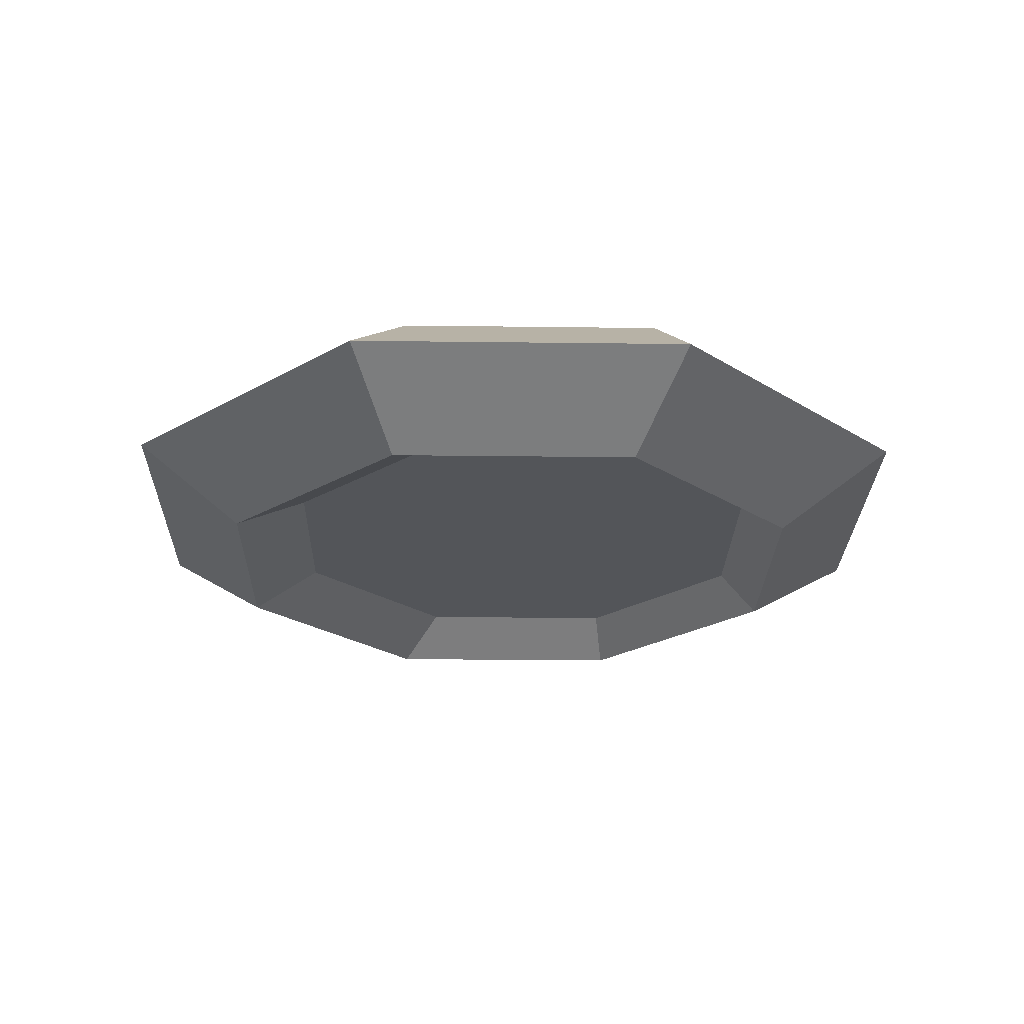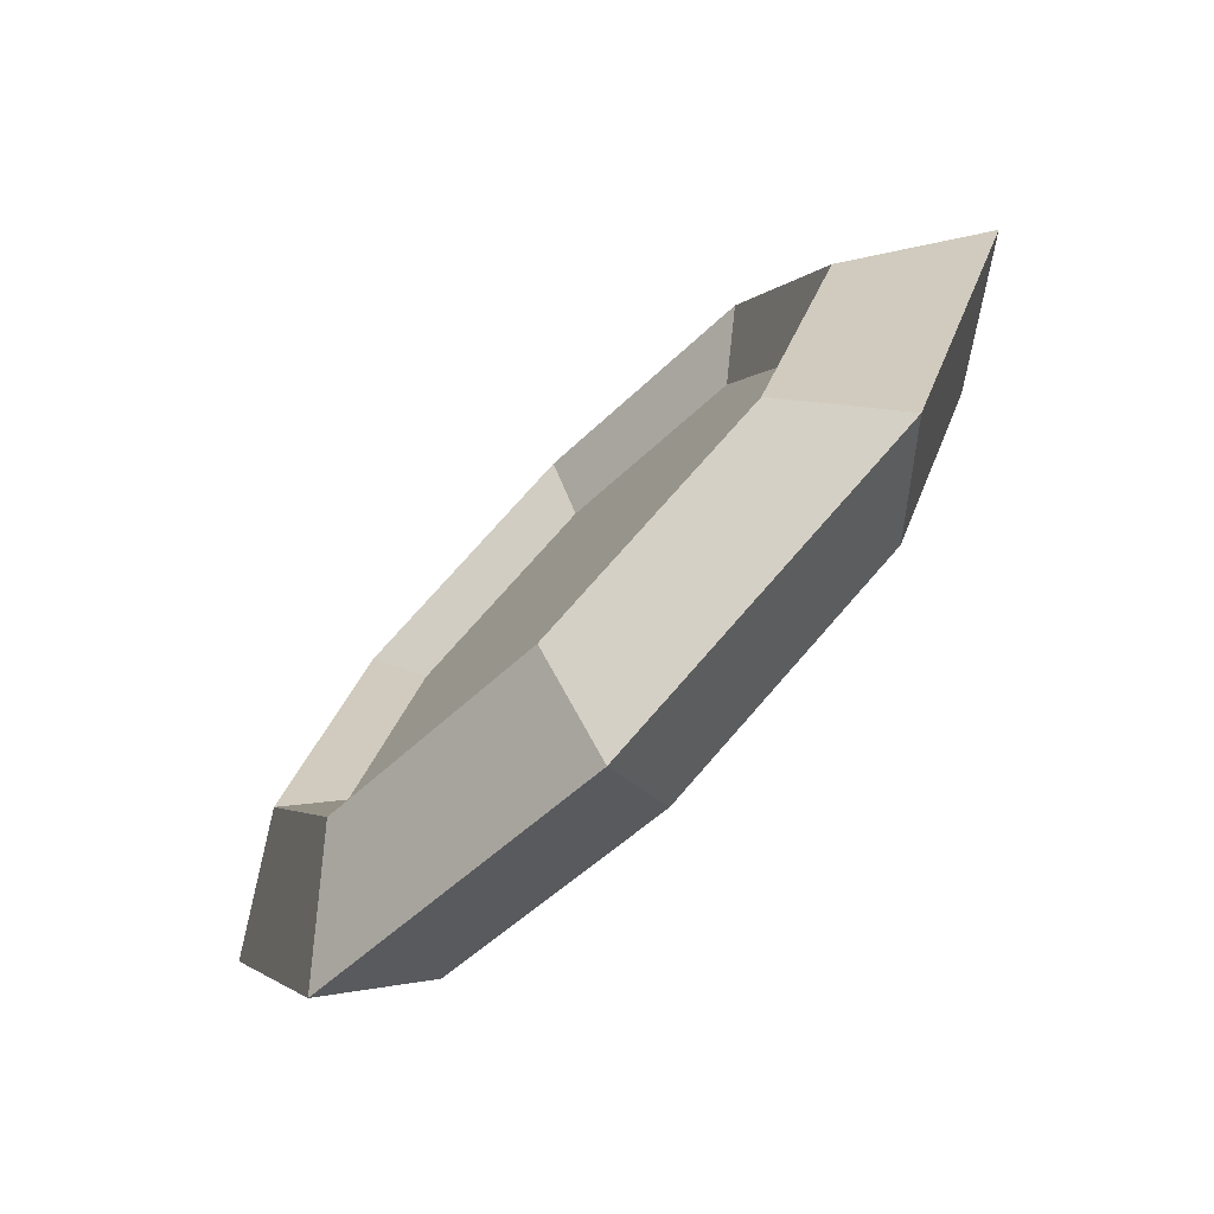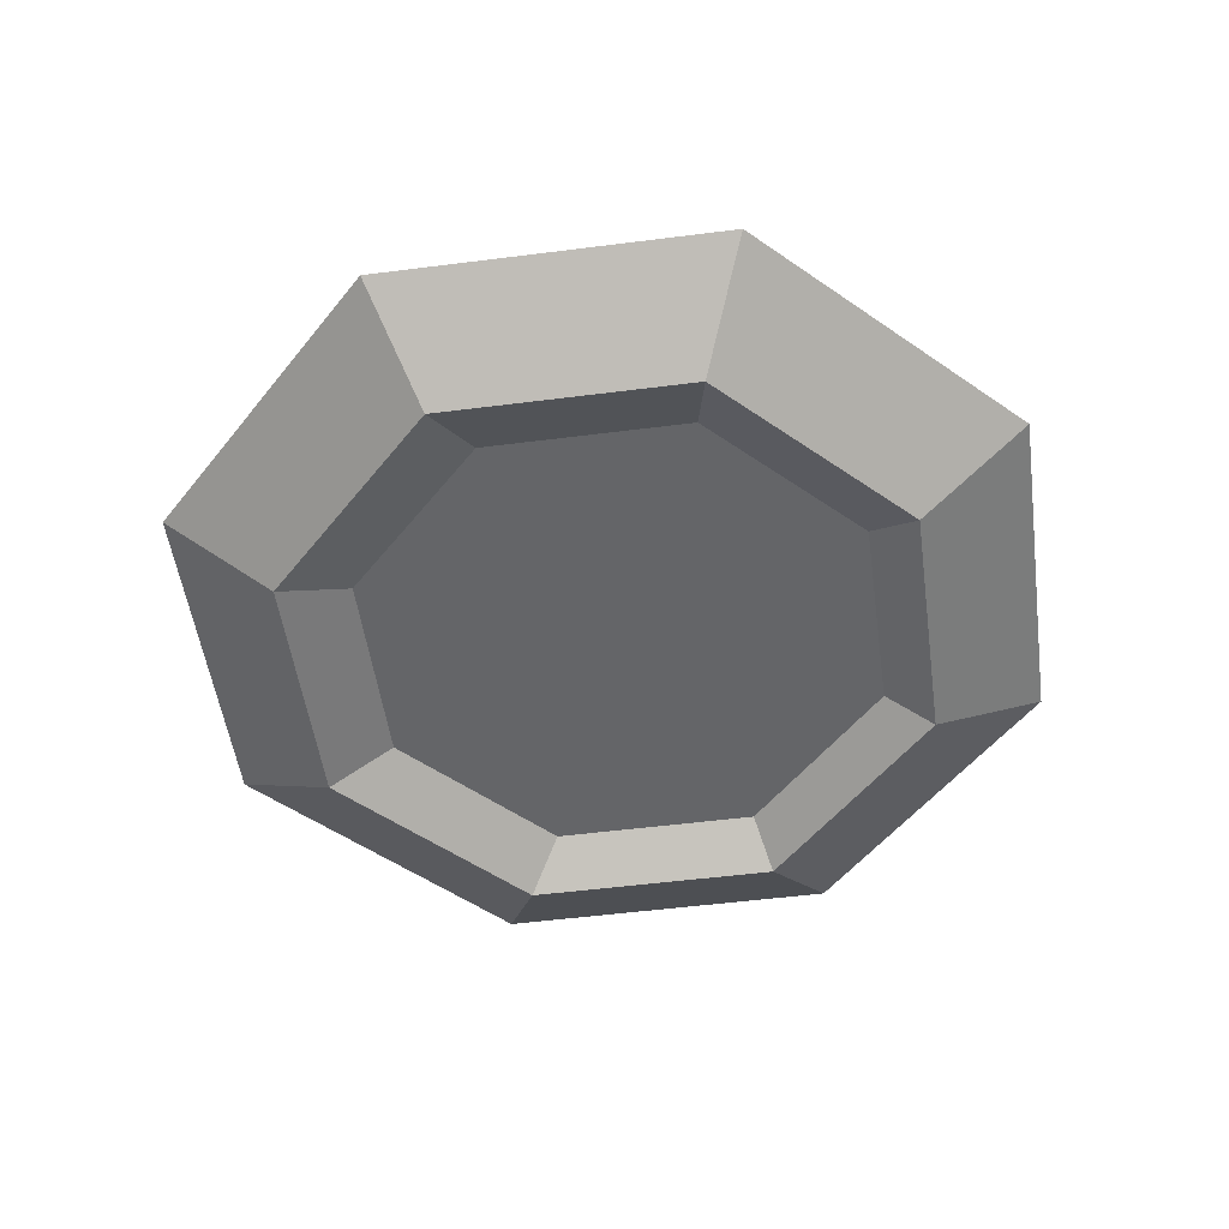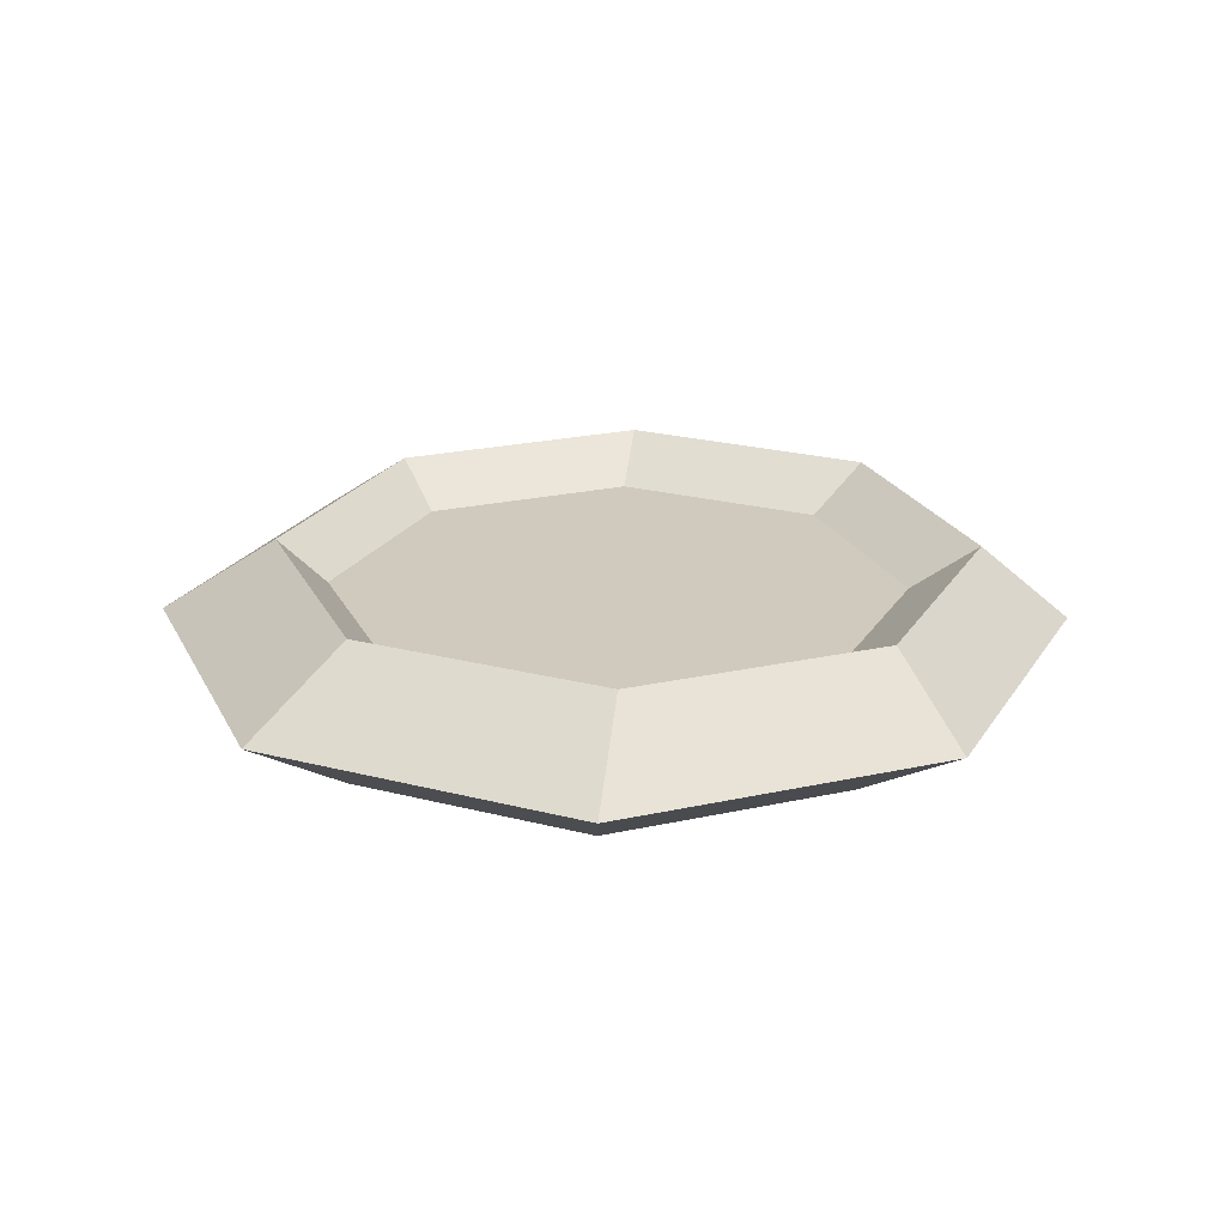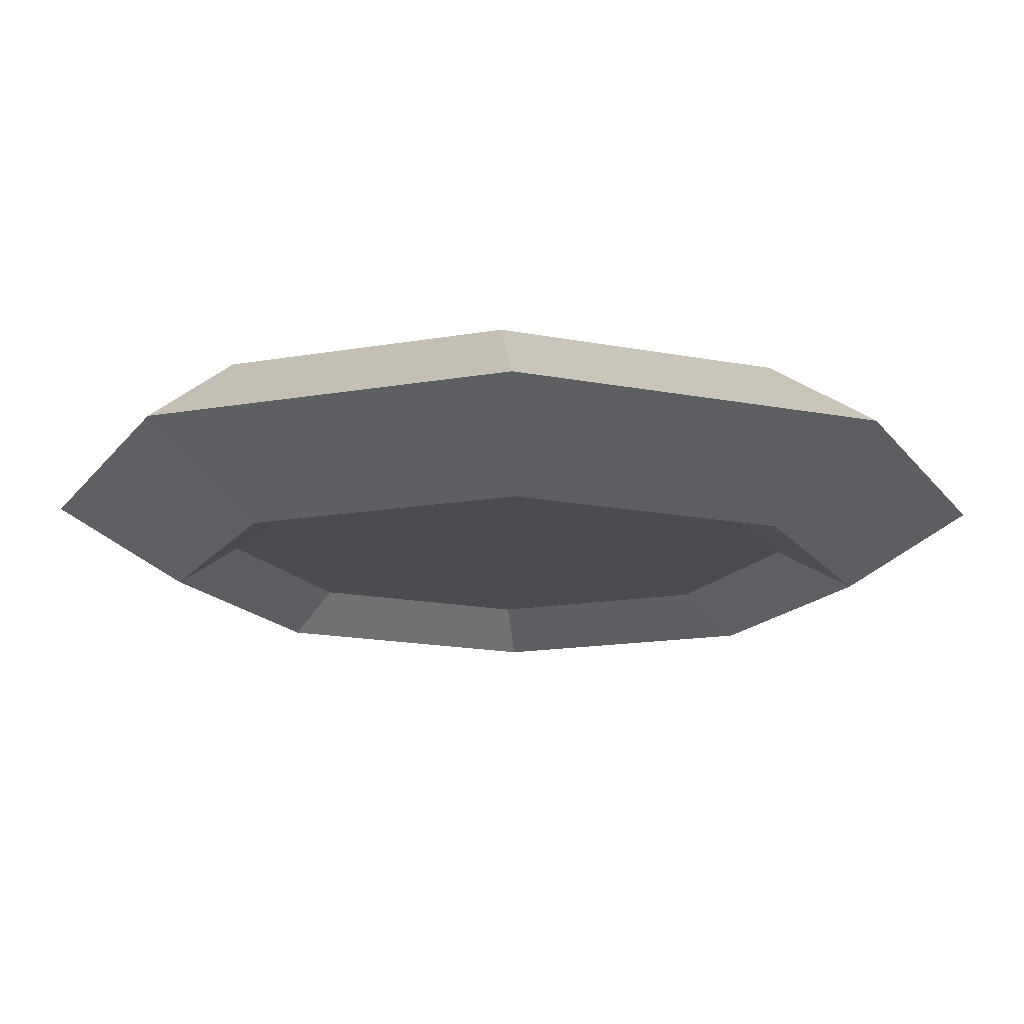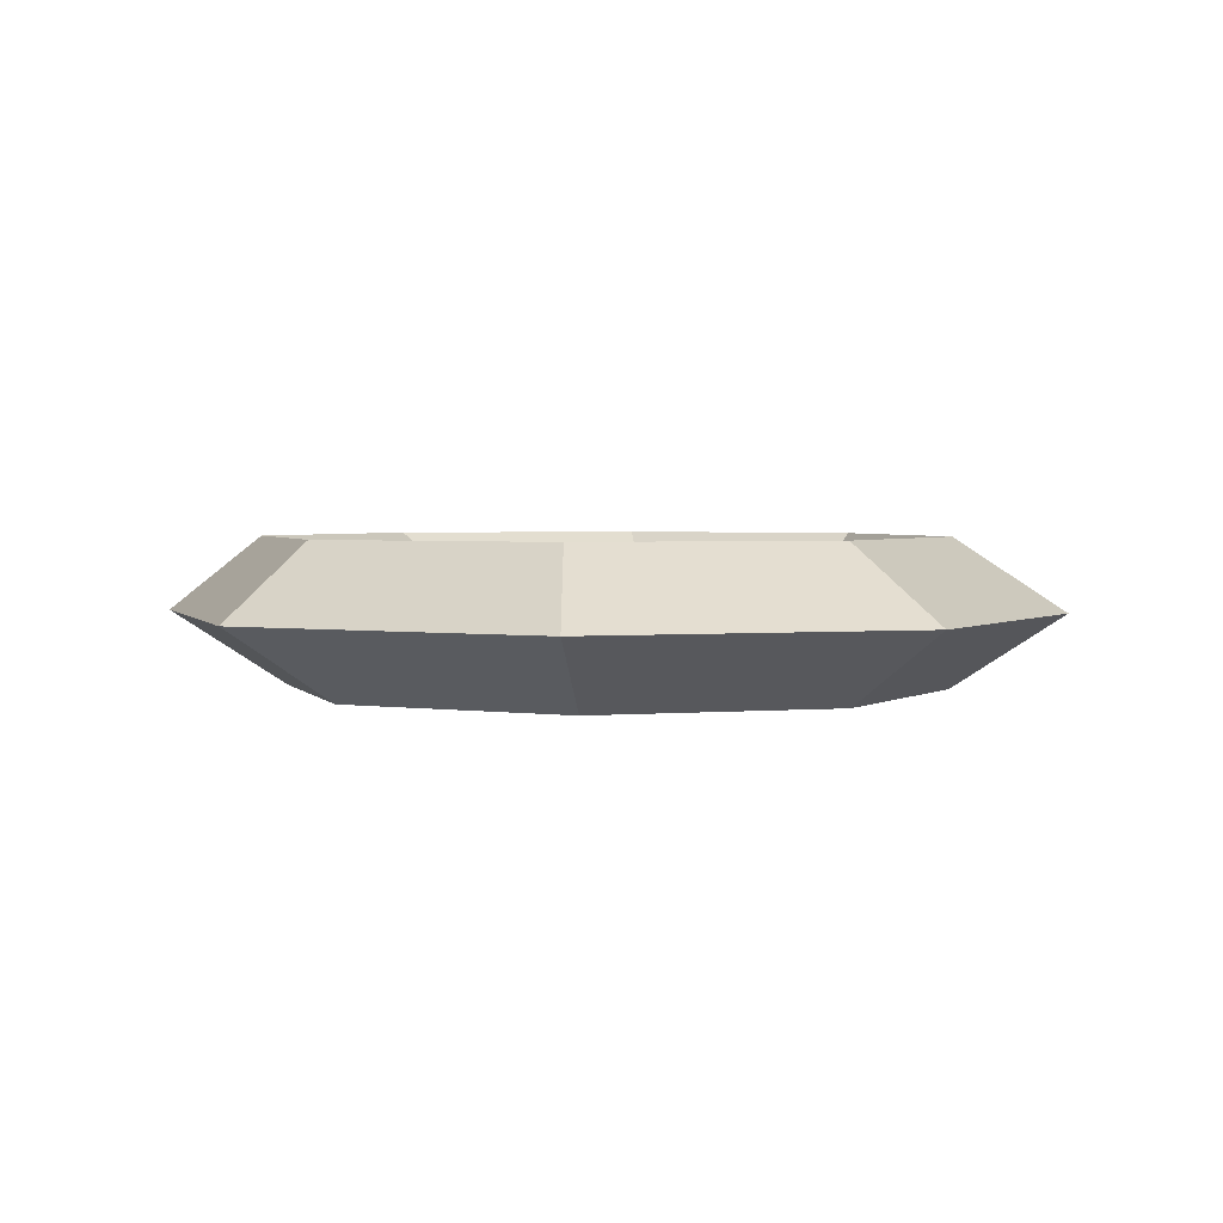
<metadata>
{"format":"obj","ext":"obj","renderer":"f3d","projection":"perspective","resolution":1024,"background":"white","views":[{"elev":-24.3,"azim":111.3,"up":"+Y"},{"elev":-75.8,"azim":44.8,"up":"+Z"},{"elev":-51.5,"azim":75.4,"up":"+Y"},{"elev":22.8,"azim":136.6,"up":"+Y"},{"elev":75.1,"azim":0.4,"up":"+Z"},{"elev":2.6,"azim":5.3,"up":"+Y"}]}
</metadata>
<code>
o Coin
g Cylinder
v -2.186 -0.5 0.02353
v -3 -2.073e-06 0
v -1.54 -0.5 1.584
v -2.121 -2.073e-06 2.121
v 0.02013 -0.5 2.23
v -2.384e-06 -2.073e-06 3
v 1.58 -0.5 1.584
v 2.121 -2.073e-06 2.121
v 2.226 -0.5 0.02353
v 3 -2.073e-06 -2.623e-07
v 1.58 -0.5 -1.536
v 2.121 -2.073e-06 -2.121
v 0.02013 -0.5 -2.183
v -2.623e-06 -2.073e-06 -3
v -1.54 -0.5 -1.536
v -2.121 -2.073e-06 -2.121
v -2.381 0.5 -0.06405
v -1.703 0.5 1.572
v -0.06771 0.5 2.249
v 1.568 0.5 1.572
v 2.245 0.5 -0.06405
v 1.568 0.5 -1.7
v -0.06771 0.5 -2.377
v -1.703 0.5 -1.7
v -1.827 -0.2468 -0.06465
v -0.02811 -0.2468 -0.06465
v -1.3 -0.2468 1.207
v -1.882 0.2271 -0.07146
v 0.02694 0.2271 -0.07146
v -1.323 0.2271 1.278
v -0.02809 -0.2468 1.734
v 0.02694 0.2271 1.837
v 1.244 -0.2468 1.207
v 1.377 0.2271 1.278
v 1.77 -0.2468 -0.06465
v 1.936 0.2271 -0.07146
v 1.244 -0.2468 -1.336
v 1.377 0.2271 -1.421
v -0.02809 -0.2468 -1.863
v 0.02694 0.2271 -1.98
v -1.3 -0.2468 -1.336
v -1.323 0.2271 -1.421
f 25 26 27
f 27 26 31
f 31 26 33
f 33 26 35
f 35 26 37
f 37 26 39
f 39 26 41
f 41 26 25
f 30 29 28
f 32 29 30
f 34 29 32
f 36 29 34
f 38 29 36
f 40 29 38
f 42 29 40
f 28 29 42
f 4 2 1
f 1 3 4
f 6 4 3
f 3 5 6
f 8 6 5
f 5 7 8
f 10 8 7
f 7 9 10
f 12 10 9
f 9 11 12
f 14 12 11
f 11 13 14
f 16 14 13
f 13 15 16
f 2 16 15
f 15 1 2
f 18 17 2
f 2 4 18
f 19 18 4
f 4 6 19
f 20 19 6
f 6 8 20
f 21 20 8
f 8 10 21
f 22 21 10
f 10 12 22
f 23 22 12
f 12 14 23
f 24 23 14
f 14 16 24
f 17 24 16
f 16 2 17
f 41 15 13
f 13 39 41
f 39 13 11
f 11 37 39
f 25 1 15
f 15 41 25
f 27 3 1
f 1 25 27
f 31 5 3
f 3 27 31
f 33 7 5
f 5 31 33
f 35 9 7
f 7 33 35
f 37 11 9
f 9 35 37
f 34 20 21
f 21 36 34
f 36 21 22
f 22 38 36
f 32 19 20
f 20 34 32
f 30 18 19
f 19 32 30
f 28 17 18
f 18 30 28
f 42 24 17
f 17 28 42
f 40 23 24
f 24 42 40
f 38 22 23
f 23 40 38

</code>
